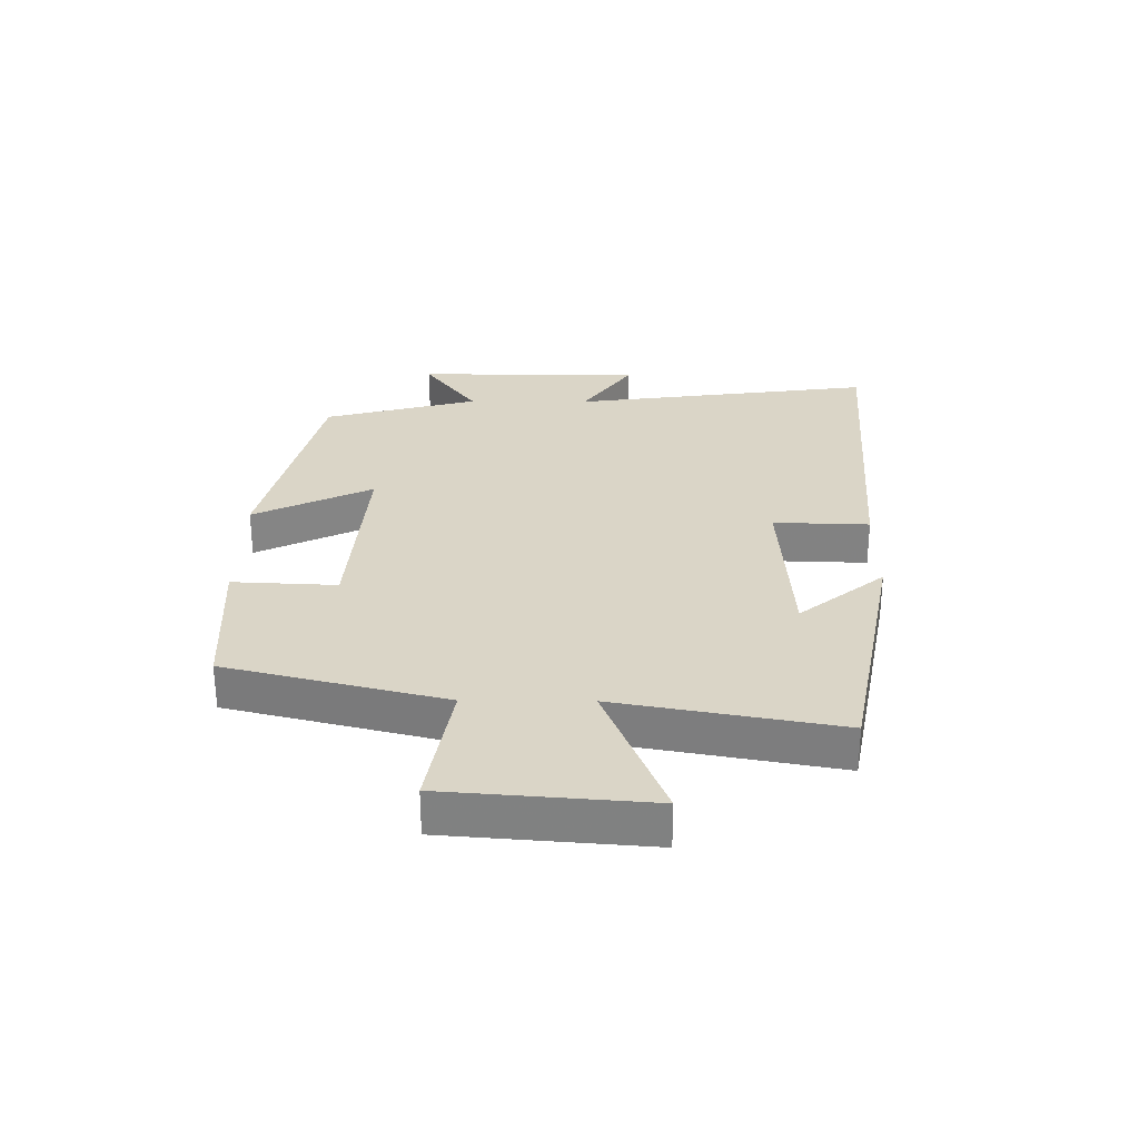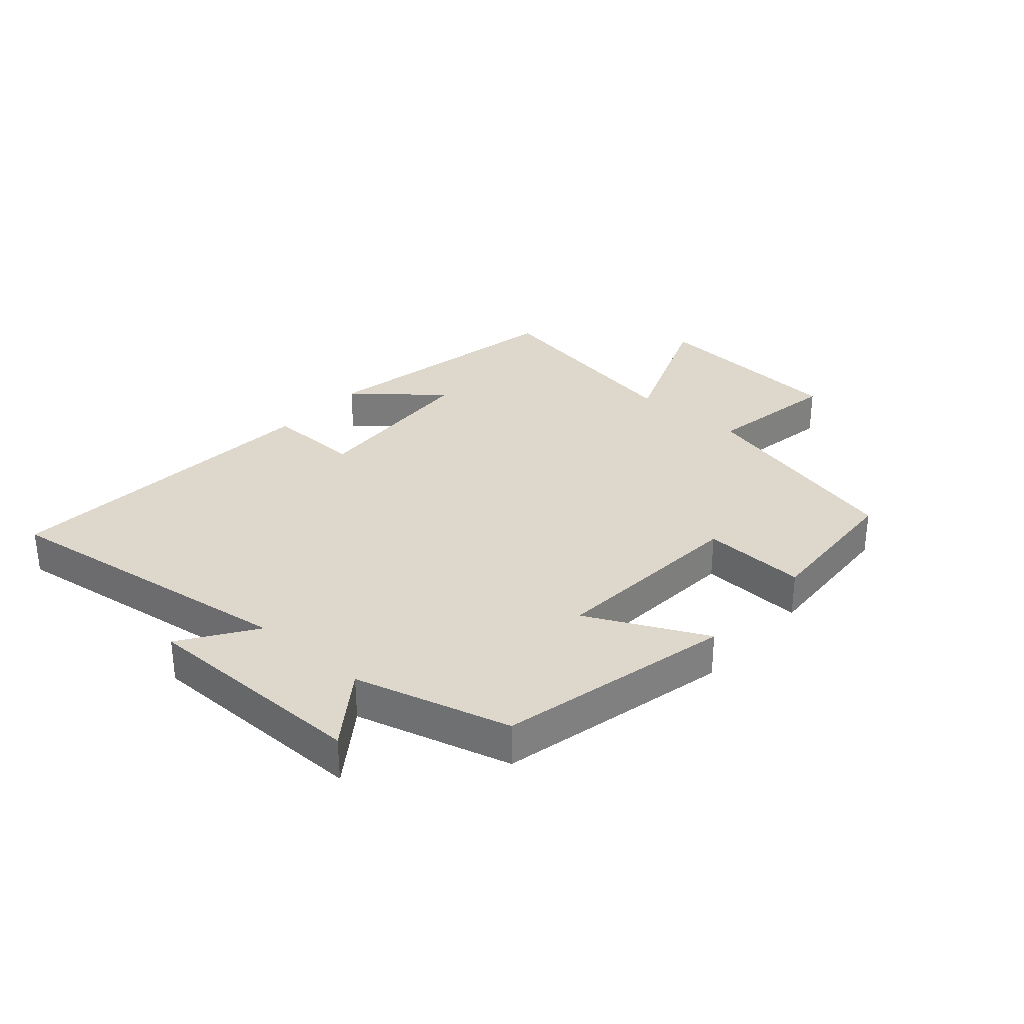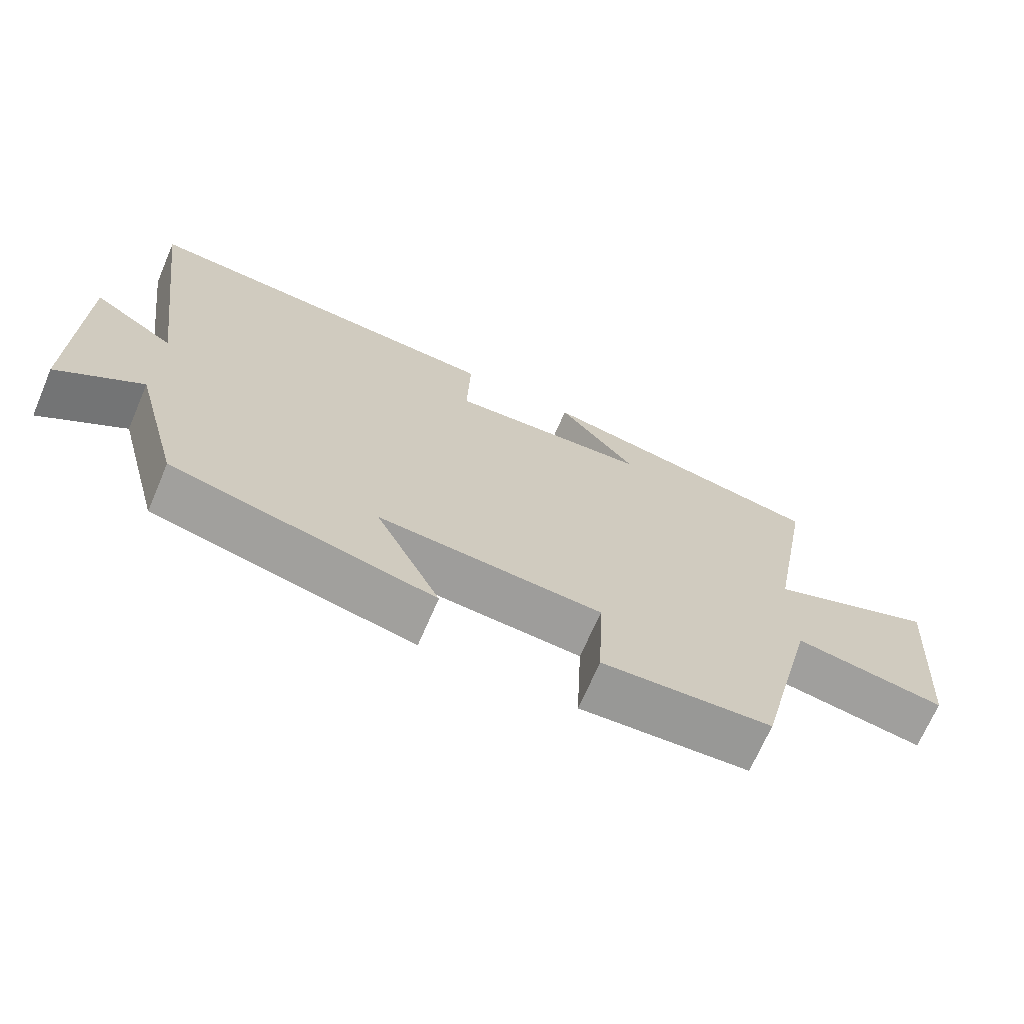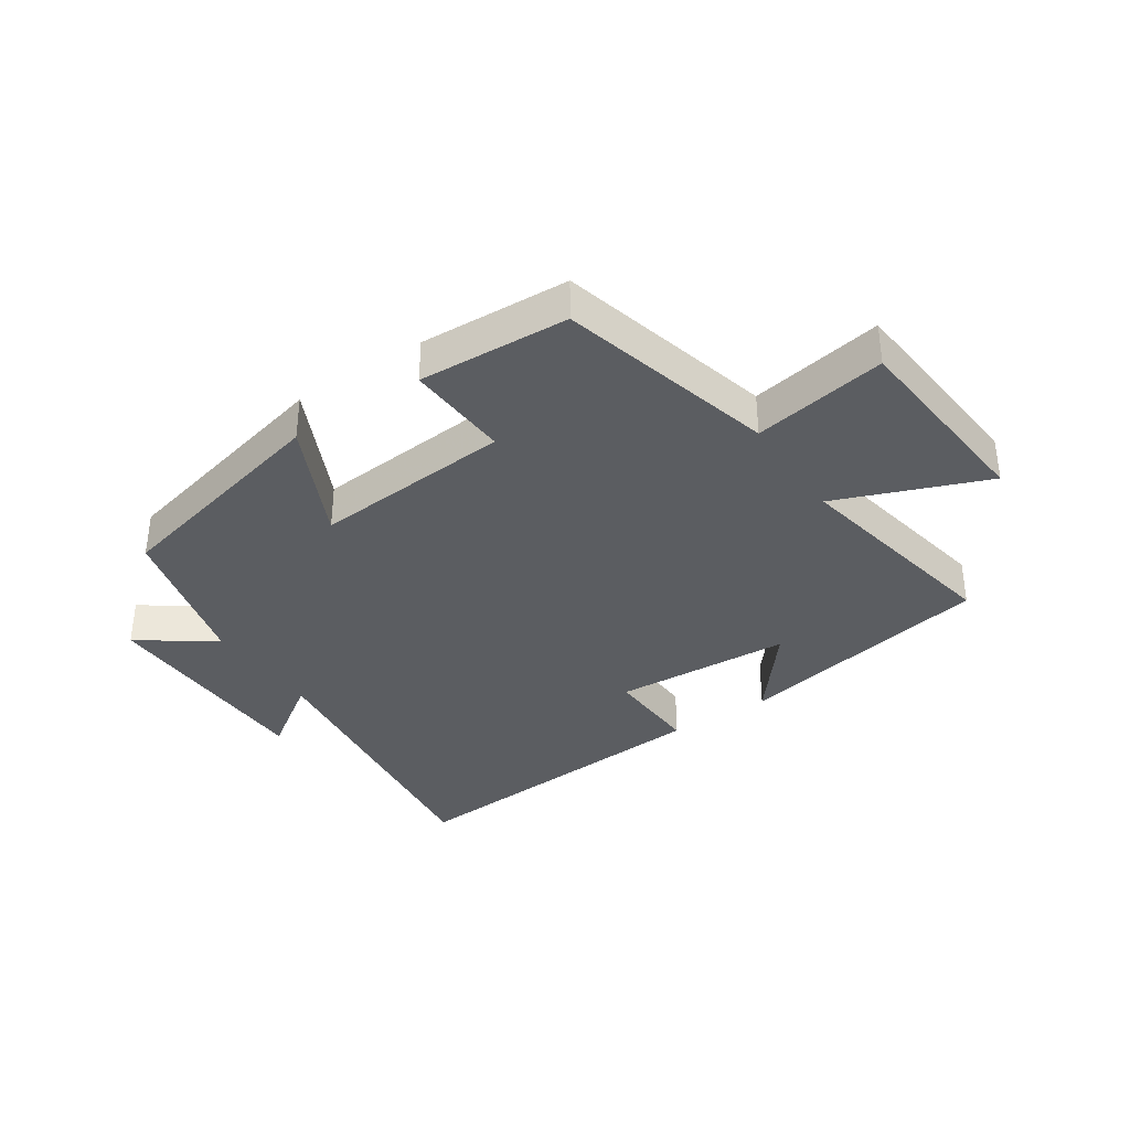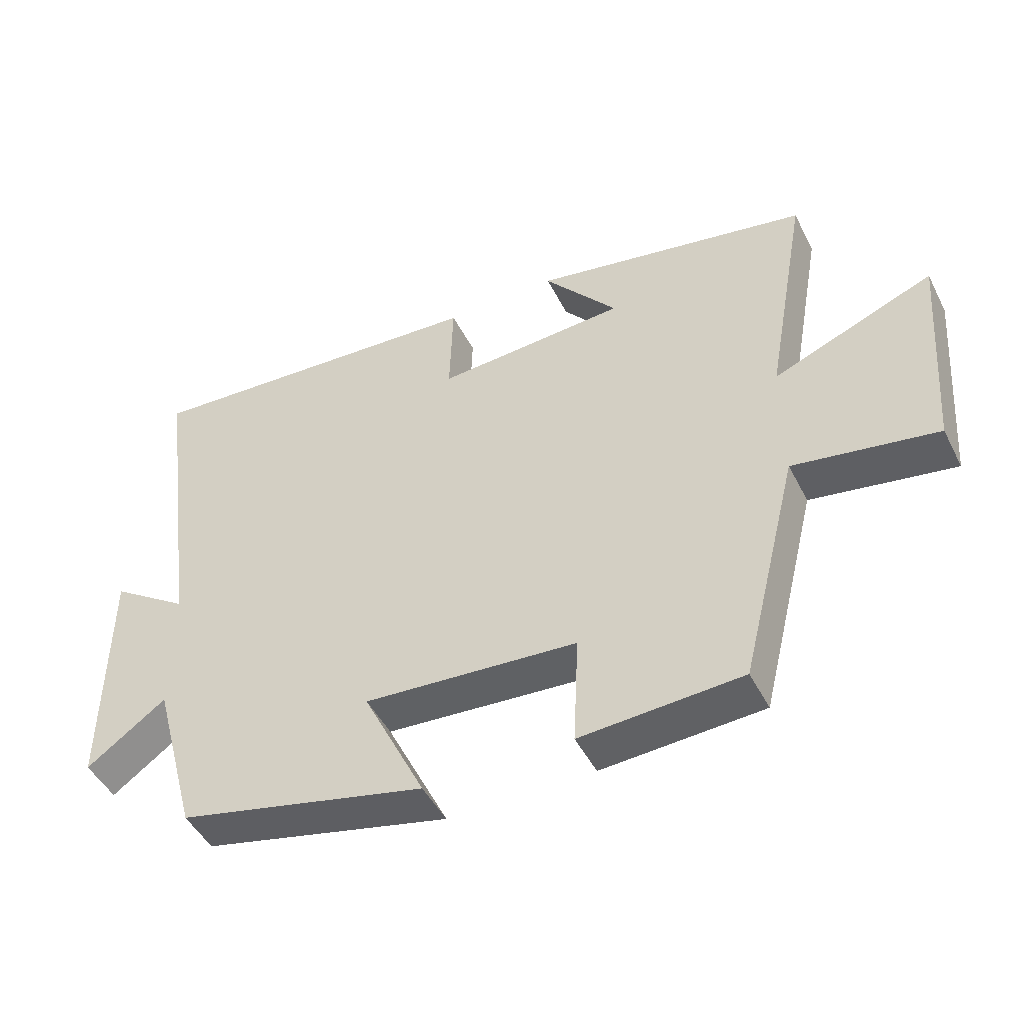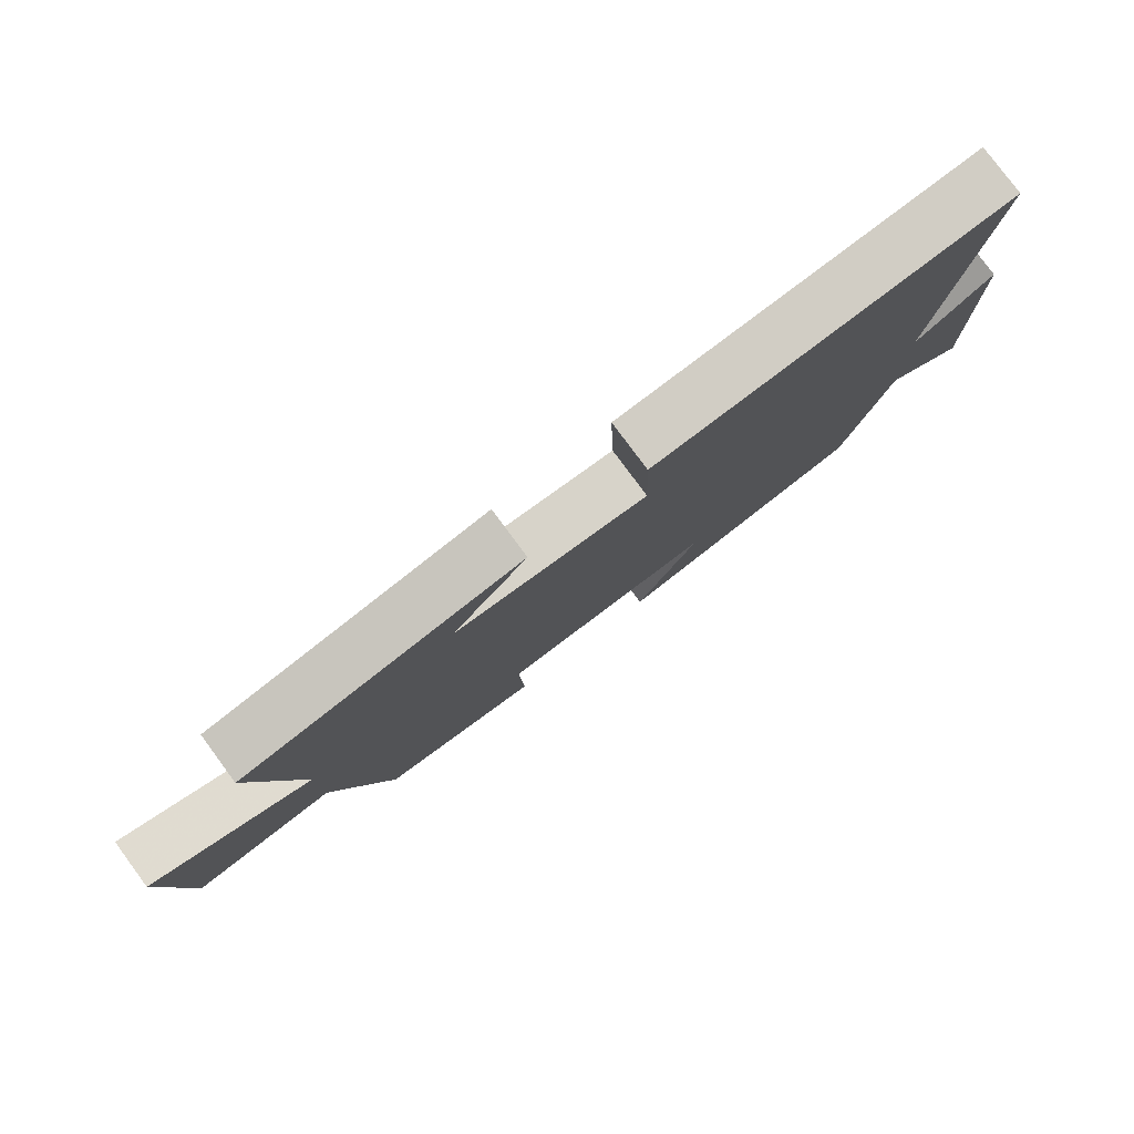
<metadata>
{"format":"obj","ext":"obj","renderer":"f3d","projection":"perspective","resolution":1024,"background":"white","views":[{"elev":29.0,"azim":-89.5,"up":"+Y"},{"elev":31.3,"azim":131.3,"up":"+Y"},{"elev":-69.5,"azim":156.7,"up":"+Z"},{"elev":-35.7,"azim":-145.8,"up":"+Y"},{"elev":-47.4,"azim":-153.9,"up":"+Z"},{"elev":79.6,"azim":-36.5,"up":"+Z"}]}
</metadata>
<code>
v 0.431 0.07 -0.413
v 0.054 0.07 -0.5
v 0.148 0.07 -0.307
v -0.176 0.07 -0.331
v -0.168 0.07 -0.5
v -0.412 0.07 -0.486
v -0.5 0.07 -0.133
v -0.717 0.07 -0.17
v -0.743 0.07 0.158
v -0.5 0.07 0.061
v -0.565 0.07 0.419
v -0.143 0.07 0.5
v -0.256 0.07 0.362
v 0.034 0.07 0.344
v 0.029 0.07 0.5
v 0.568 0.07 0.537
v 0.5 0.07 0.041
v 0.619 0.07 0.122
v 0.621 0.07 -0.248
v 0.5 0.07 -0.161
v 0.431 0 -0.413
v 0.054 0 -0.5
v 0.148 0 -0.307
v -0.176 0 -0.331
v -0.168 0 -0.5
v -0.412 0 -0.486
v -0.5 0 -0.133
v -0.717 0 -0.17
v -0.743 0 0.158
v -0.5 0 0.061
v -0.565 0 0.419
v -0.143 0 0.5
v -0.256 0 0.362
v 0.034 0 0.344
v 0.029 0 0.5
v 0.568 0 0.537
v 0.5 0 0.041
v 0.619 0 0.122
v 0.621 0 -0.248
v 0.5 0 -0.161
f 17 18 19 20
f 1 2 3
f 20 1 3
f 17 20 3
f 16 17 3
f 15 16 3
f 14 15 3
f 13 14 3 4
f 11 12 13
f 13 4 5
f 11 13 5
f 10 11 5
f 7 8 9 10
f 5 6 7 10
f 40 39 38 37
f 23 22 21
f 23 21 40
f 23 40 37
f 23 37 36
f 23 36 35
f 23 35 34
f 24 23 34 33
f 33 32 31
f 25 24 33
f 25 33 31
f 25 31 30
f 30 29 28 27
f 30 27 26 25
f 1 21 22 2
f 2 22 23 3
f 3 23 24 4
f 4 24 25 5
f 5 25 26 6
f 6 26 27 7
f 7 27 28 8
f 8 28 29 9
f 9 29 30 10
f 10 30 31 11
f 11 31 32 12
f 12 32 33 13
f 13 33 34 14
f 14 34 35 15
f 15 35 36 16
f 16 36 37 17
f 17 37 38 18
f 18 38 39 19
f 19 39 40 20
f 20 40 21 1

</code>
